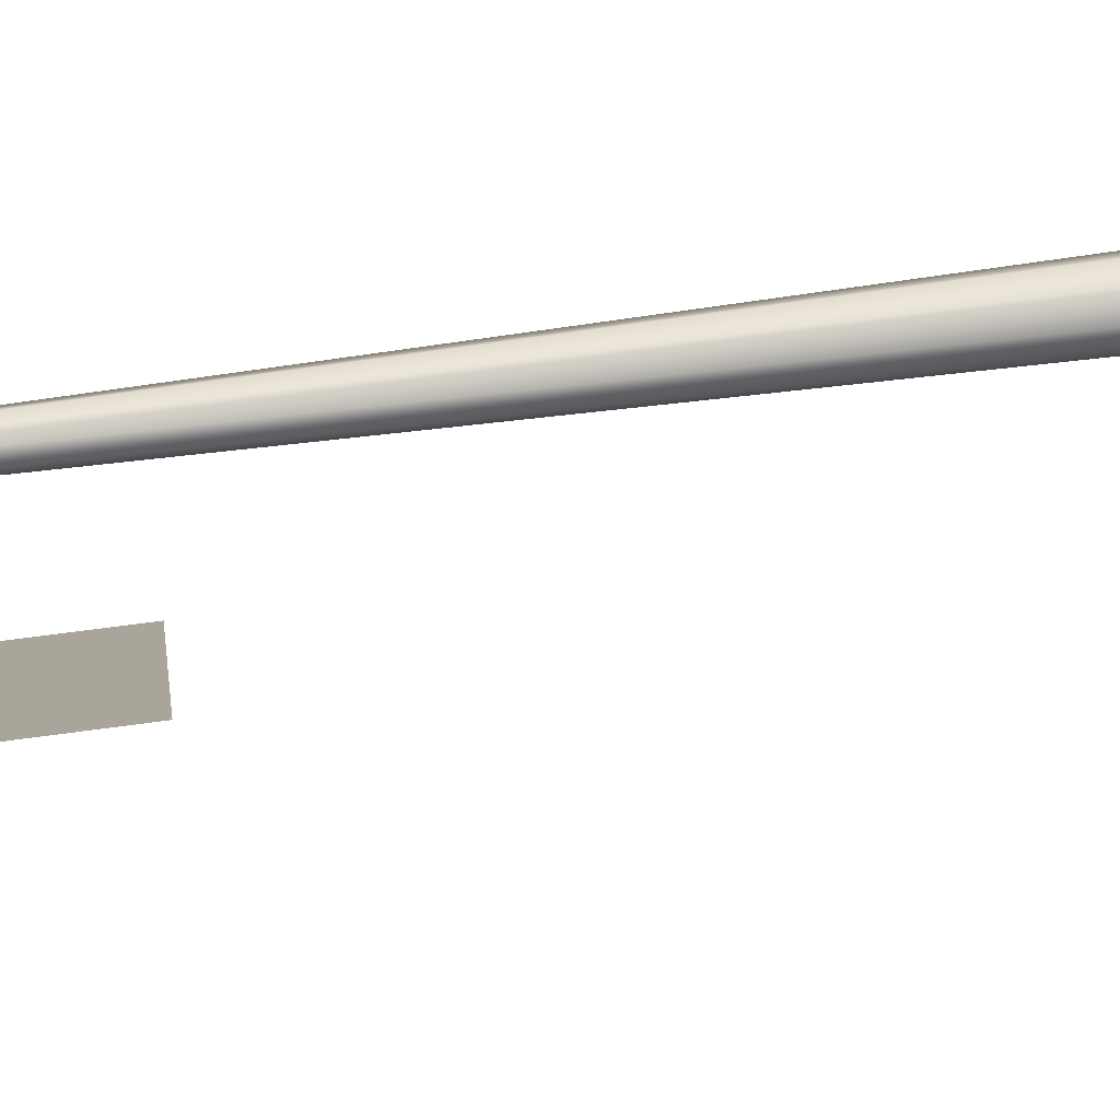
<metadata>
{"format":"obj","ext":"obj","renderer":"f3d","projection":"perspective","resolution":1024,"background":"white","views":[{"elev":58.0,"azim":-98.4,"up":"+Z"}]}
</metadata>
<code>
v 0.006547 0.04494 -0.05219
v -0.000191 0.0423 -0.05219
v 0.006217 0.04494 -0.05446
v 0.006217 0.04494 -0.04992
v 0.00526 0.04494 -0.05651
v 0.012 0.05259 -0.05651
v 0.012 0.05259 -0.04787
v 0.00526 0.04494 -0.04787
v 0.003769 0.04494 -0.05814
v 0.01018 0.05259 -0.06041
v 0.01263 0.05259 -0.05219
v 0.01018 0.05259 -0.04397
v 0.003769 0.04494 -0.04624
v 0.001891 0.04494 -0.05918
v 0.007342 0.05259 -0.0635
v 0.01745 0.06452 -0.05219
v 0.01408 0.06452 -0.0635
v 0.01659 0.06452 -0.04624
v 0.01408 0.06452 -0.04088
v 0.007342 0.05259 -0.04088
v 0.001891 0.04494 -0.0452
v -0.000191 0.04494 -0.05954
v 0.003769 0.05259 -0.06549
v 0.01018 0.06452 -0.06776
v 0.01659 0.06452 -0.05814
v 0.01018 0.06452 -0.03662
v 0.003769 0.05259 -0.03889
v -0.000191 0.04494 -0.04484
v -0.002274 0.04494 -0.05918
v -0.000191 0.05259 -0.06617
v 0.00526 0.06452 -0.07049
v 0.02055 0.07954 -0.05219
v 0.01953 0.07954 -0.0452
v 0.01953 0.07954 -0.05918
v 0.012 0.07954 -0.07049
v 0.01659 0.07954 -0.03889
v 0.00526 0.06452 -0.03389
v -0.000191 0.05259 -0.03821
v -0.002274 0.04494 -0.0452
v -0.004152 0.04494 -0.05814
v 0.006217 0.07954 -0.07371
v 0.01659 0.07954 -0.06549
v 0.012 0.07954 -0.03389
v 0.006217 0.07954 -0.03067
v -0.004152 0.04494 -0.04624
v -0.005643 0.04494 -0.05651
v -0.004152 0.05259 -0.06549
v -0.000191 0.06452 -0.07143
v -0.000191 0.06452 -0.03295
v -0.004152 0.05259 -0.03889
v -0.005643 0.04494 -0.04787
v -0.0066 0.04494 -0.05446
v -0.007725 0.05259 -0.0635
v -0.000191 0.07954 -0.07481
v -0.000191 0.07954 -0.02957
v -0.007725 0.05259 -0.04088
v -0.0066 0.04494 -0.04992
v -0.00693 0.04494 -0.05219
v -0.01056 0.05259 -0.06041
v -0.005643 0.06452 -0.07049
v -0.0066 0.07954 -0.07371
v -0.005643 0.06452 -0.03389
v -0.01056 0.05259 -0.04397
v -0.01238 0.05259 -0.05651
v -0.01056 0.06452 -0.06776
v -0.0066 0.07954 -0.03067
v -0.01056 0.06452 -0.03662
v -0.01238 0.05259 -0.04787
v -0.01301 0.05259 -0.05219
v -0.01446 0.06452 -0.0635
v -0.01238 0.07954 -0.07049
v -0.01446 0.06452 -0.04088
v -0.01783 0.06452 -0.05219
v -0.01697 0.06452 -0.05814
v -0.01697 0.07954 -0.06549
v -0.01238 0.07954 -0.03389
v -0.01697 0.07954 -0.03889
v -0.01697 0.06452 -0.04624
v -0.01991 0.07954 -0.05918
v -0.01991 0.07954 -0.0452
v -0.02093 0.07954 -0.05219
v 0.08541 0.1823 -0.1716
v -0.09503 -0.104 0.05078
v 0.08541 -0.104 -0.1716
v -0.09503 0.1823 0.05078
v -0.03214 0.06567 -0.08421
v -0.0394 0.06567 -0.07474
v -0.01692 0.09083 -0.06703
v -0.02026 0.09083 -0.06208
v -0.01241 0.09083 -0.07094
v -0.04397 0.06567 -0.06371
v -0.01412 0.108 -0.05902
v 0.01928 0.09083 -0.06449
v -0.01178 0.108 -0.06248
v 0.01536 0.09083 -0.069
v -0.02266 0.06567 -0.09148
v -0.0222 0.09083 -0.05644
v -0.01548 0.108 -0.05507
v 0.02189 0.09083 -0.05912
v -0.008628 0.108 -0.06522
v 0.01041 0.09083 -0.07233
v -0.007047 0.09083 -0.07356
v -0.04553 0.06567 -0.05187
v 0.01355 0.108 -0.0607
v -0.003374 0.108 -0.05568
v 0.03981 0.06567 -0.07474
v 0.03254 0.06567 -0.08421
v 0.01081 0.108 -0.06386
v 0.02307 0.06567 -0.09148
v -0.01163 0.06567 -0.09605
v -0.02262 0.09083 -0.05048
v -0.01577 0.108 -0.0509
v 0.02303 0.09083 -0.05326
v 0.01538 0.108 -0.05695
v 0.04438 0.06567 -0.06371
v 0.00735 0.108 -0.0662
v -0.004872 0.108 -0.06705
v 0.01204 0.06567 -0.09605
v 0.004768 0.09083 -0.07428
v -0.001187 0.09083 -0.0747
v -0.04397 0.06567 -0.04004
v -0.003374 0.108 -0.04836
v 0.004015 0.108 -0.05568
v 0.000204 0.06567 -0.09761
v -0.02148 0.09083 -0.04462
v -0.01498 0.108 -0.0468
v 0.02261 0.09083 -0.04731
v 0.04594 0.06567 -0.05187
v 0.01618 0.108 -0.05284
v -0.003374 0.1664 -0.04836
v 0.004015 0.1725 -0.05568
v 0.003399 0.108 -0.06756
v -0.000769 0.108 -0.06785
v -0.0394 0.06567 -0.029
v 0.004015 0.108 -0.04836
v -0.003374 0.1725 -0.05568
v 0.01589 0.108 -0.04868
v -0.01887 0.09083 -0.03925
v -0.01315 0.108 -0.04304
v 0.02067 0.09083 -0.04166
v 0.04438 0.06567 -0.04004
v -0.003374 0.1664 -0.04654
v 0.004015 0.1664 -0.04836
v -0.003374 0.1725 0.1008
v -0.03214 0.06567 -0.01953
v 0.01453 0.108 -0.04473
v 0.004015 0.1725 0.1008
v 0.004015 0.1664 0.09982
v -0.02266 0.06567 -0.01226
v -0.01041 0.108 -0.03989
v 0.01733 0.09083 -0.03672
v 0.01219 0.108 -0.04126
v 0.03981 0.06567 -0.029
v -0.003374 0.1664 -0.02214
v -0.003374 0.1664 0.09982
v -0.01495 0.09083 -0.03475
v -0.003394 0.1633 -0.02831
v 0.002071 0.1949 0.1045
v 0.003248 0.04443 0.09796
v -0.01001 0.09083 -0.03141
v 0.009036 0.108 -0.03852
v 0.01282 0.09083 -0.0328
v 0.03254 0.06567 -0.01953
v -0.003401 0.1621 -0.00776
v 0.004015 0.1664 -0.04654
v -0.00143 0.1949 0.1045
v 0.00924 0.1664 0.105
v -0.004141 0.04447 0.09796
v 0.003095 0.02004 0.09759
v -0.01163 0.06567 -0.007695
v -0.006942 0.108 -0.03755
v -0.003427 0.1581 -0.01055
v 0.004015 0.1664 -0.02214
v 0.003995 0.1632 -0.02831
v -0.003905 0.1949 0.107
v 0.002071 0.203 0.1045
v 0.004546 0.1949 0.107
v 0.02286 -0.7305 0.0994
v -0.00405 0.05892 0.09391
v -0.008599 0.1664 0.105
v 0.009655 -0.7305 0.0862
v 0.00321 0.03831 0.09473
v -0.004361 0.09083 -0.02946
v 0.007454 0.09083 -0.03018
v 0.005279 0.108 -0.03669
v 0.02307 0.06567 -0.01226
v -0.003436 0.1566 0.006173
v 0.003988 0.1621 -0.00776
v -0.00143 0.203 0.1045
v 0.00924 0.1664 0.1124
v 0.02286 -0.7305 0.1181
v 0.003339 0.05887 0.09391
v -0.004067 0.05619 0.08983
v -0.004294 0.02009 0.09759
v -0.009014 -0.7305 0.0862
v 0.003322 0.05615 0.08983
v -0.00418 0.03836 0.09473
v 0.000204 0.06567 -0.006137
v -0.002991 0.108 -0.03619
v -0.003472 0.151 0.006508
v 0.003962 0.1581 -0.01055
v -0.003905 0.1949 0.1105
v -0.003905 0.203 0.107
v 0.004546 0.203 0.107
v 0.004546 0.1949 0.1105
v -0.003962 0.07294 0.08856
v -0.003959 0.07336 0.08294
v 0.001594 0.09083 -0.02905
v 0.01204 0.06567 -0.007695
v 0.001177 0.108 -0.03589
v -0.003479 0.1498 0.01954
v 0.003953 0.1565 0.006173
v -0.008599 0.1664 0.1124
v -0.003905 0.203 0.1105
v 0.004015 0.1664 0.1177
v 0.009655 -0.7305 0.1313
v 0.00343 0.07331 0.08294
v 0.003427 0.07289 0.08856
v -0.02221 -0.7305 0.0994
v -0.003528 0.1419 0.02265
v 0.003918 0.1509 0.006508
v -0.00143 0.1949 0.113
v -0.00143 0.203 0.113
v 0.004546 0.203 0.1105
v 0.002071 0.1949 0.113
v 0.01254 -0.7183 0.07924
v 0.02982 -0.7305 0.09652
v 0.01254 -0.7305 0.07924
v 0.02982 -0.7183 0.09652
v 0.02982 -0.7305 0.121
v -0.003877 0.0864 0.08194
v -0.0119 -0.7305 0.07924
v -0.00353 0.1417 0.03222
v 0.00391 0.1497 0.01954
v -0.02221 -0.7305 0.1181
v -0.003374 0.1664 0.1177
v 0.002071 0.203 0.113
v -0.009014 -0.7305 0.1313
v 0.02982 -0.7183 0.121
v -0.003857 0.08963 0.07415
v 0.003512 0.08636 0.08194
v -0.02918 -0.7305 0.09652
v -0.0119 -0.7183 0.07924
v -0.003587 0.1326 0.04412
v 0.003861 0.1419 0.02265
v 0.01254 -0.7183 0.1382
v 0.01254 -0.7305 0.1382
v 0.009655 -0.7183 0.0862
v 0.02286 -0.7183 0.1181
v 0.003532 0.08959 0.07415
v -0.003797 0.09921 0.07412
v -0.02918 -0.7183 0.09652
v -0.009014 -0.7183 0.0862
v -0.003596 0.1311 0.03767
v 0.00386 0.1417 0.03222
v -0.0119 -0.7183 0.1382
v -0.0119 -0.7305 0.1382
v 0.02286 -0.7183 0.0994
v 0.009655 -0.7183 0.1313
v -0.003762 0.1048 0.06359
v 0.003592 0.09916 0.07412
v -0.02918 -0.7183 0.121
v -0.02918 -0.7305 0.121
v -0.003651 0.1224 0.05512
v 0.003802 0.1325 0.04412
v 0.003793 0.1311 0.03767
v 0.003627 0.1048 0.06359
v -0.003721 0.1112 0.06515
v -0.02221 -0.7183 0.1181
v -0.02221 -0.7183 0.0994
v -0.003674 0.1187 0.05137
v -0.009014 -0.7183 0.1313
v 0.003668 0.1112 0.06515
v 0.003738 0.1224 0.05512
v 0.003715 0.1187 0.05137
g mesh1_mesh1-geometry
f 1 2 3
f 3 2 1
f 1 4 2
f 2 4 1
f 3 2 5
f 5 2 3
f 6 1 3
f 3 1 6
f 1 7 4
f 4 7 1
f 4 8 2
f 2 8 4
f 5 2 9
f 9 2 5
f 10 3 5
f 5 3 10
f 1 6 11
f 11 6 1
f 3 10 6
f 6 10 3
f 7 1 11
f 11 1 7
f 12 4 7
f 7 4 12
f 4 12 8
f 8 12 4
f 8 13 2
f 2 13 8
f 9 2 14
f 14 2 9
f 15 5 9
f 9 5 15
f 5 15 10
f 10 15 5
f 6 16 11
f 11 16 6
f 17 6 10
f 10 6 17
f 11 18 7
f 7 18 11
f 7 19 12
f 12 19 7
f 20 8 12
f 12 8 20
f 8 20 13
f 13 20 8
f 13 21 2
f 2 21 13
f 14 2 22
f 22 2 14
f 23 9 14
f 14 9 23
f 9 23 15
f 15 23 9
f 24 10 15
f 15 10 24
f 16 6 25
f 25 6 16
f 18 11 16
f 16 11 18
f 6 17 25
f 25 17 6
f 10 24 17
f 17 24 10
f 19 7 18
f 18 7 19
f 26 12 19
f 19 12 26
f 12 26 20
f 20 26 12
f 27 13 20
f 20 13 27
f 13 27 21
f 21 27 13
f 21 28 2
f 2 28 21
f 2 29 22
f 22 29 2
f 30 14 22
f 22 14 30
f 14 30 23
f 23 30 14
f 31 15 23
f 23 15 31
f 15 31 24
f 24 31 15
f 25 32 16
f 16 32 25
f 16 33 18
f 18 33 16
f 17 34 25
f 25 34 17
f 35 17 24
f 24 17 35
f 33 19 18
f 18 19 33
f 36 26 19
f 19 26 36
f 37 20 26
f 26 20 37
f 20 37 27
f 27 37 20
f 38 21 27
f 27 21 38
f 21 38 28
f 28 38 21
f 2 28 39
f 39 28 2
f 2 40 29
f 29 40 2
f 29 30 22
f 22 30 29
f 30 31 23
f 23 31 30
f 41 24 31
f 31 24 41
f 32 25 34
f 34 25 32
f 33 16 32
f 32 16 33
f 34 17 42
f 42 17 34
f 17 35 42
f 42 35 17
f 24 41 35
f 35 41 24
f 19 33 36
f 36 33 19
f 26 36 43
f 43 36 26
f 26 44 37
f 37 44 26
f 37 38 27
f 27 38 37
f 38 39 28
f 28 39 38
f 2 39 45
f 45 39 2
f 2 46 40
f 40 46 2
f 40 47 29
f 29 47 40
f 30 29 47
f 47 29 30
f 31 30 48
f 48 30 31
f 48 41 31
f 31 41 48
f 44 26 43
f 43 26 44
f 44 49 37
f 37 49 44
f 38 37 49
f 49 37 38
f 39 38 50
f 50 38 39
f 50 45 39
f 39 45 50
f 2 45 51
f 51 45 2
f 2 52 46
f 46 52 2
f 46 53 40
f 40 53 46
f 47 40 53
f 53 40 47
f 47 48 30
f 30 48 47
f 41 48 54
f 54 48 41
f 49 44 55
f 55 44 49
f 49 50 38
f 38 50 49
f 45 50 56
f 56 50 45
f 56 51 45
f 45 51 56
f 2 51 57
f 57 51 2
f 2 58 52
f 52 58 2
f 52 59 46
f 46 59 52
f 53 46 59
f 59 46 53
f 53 60 47
f 47 60 53
f 48 47 60
f 60 47 48
f 48 61 54
f 54 61 48
f 55 62 49
f 49 62 55
f 50 49 62
f 62 49 50
f 62 56 50
f 50 56 62
f 51 56 63
f 63 56 51
f 63 57 51
f 51 57 63
f 2 57 58
f 58 57 2
f 58 64 52
f 52 64 58
f 59 52 64
f 64 52 59
f 59 65 53
f 53 65 59
f 60 53 65
f 65 53 60
f 61 48 60
f 60 48 61
f 62 55 66
f 66 55 62
f 56 62 67
f 67 62 56
f 67 63 56
f 56 63 67
f 57 63 68
f 68 63 57
f 68 58 57
f 57 58 68
f 64 58 69
f 69 58 64
f 64 70 59
f 59 70 64
f 65 59 70
f 70 59 65
f 71 60 65
f 65 60 71
f 60 71 61
f 61 71 60
f 66 67 62
f 62 67 66
f 63 67 72
f 72 67 63
f 72 68 63
f 63 68 72
f 58 68 69
f 69 68 58
f 73 64 69
f 69 64 73
f 70 64 74
f 74 64 70
f 75 65 70
f 70 65 75
f 65 75 71
f 71 75 65
f 67 66 76
f 76 66 67
f 67 77 72
f 72 77 67
f 68 72 78
f 78 72 68
f 68 73 69
f 69 73 68
f 64 73 74
f 74 73 64
f 79 70 74
f 74 70 79
f 70 79 75
f 75 79 70
f 77 67 76
f 76 67 77
f 80 72 77
f 77 72 80
f 72 80 78
f 78 80 72
f 73 68 78
f 78 68 73
f 81 74 73
f 73 74 81
f 74 81 79
f 79 81 74
f 81 78 80
f 80 78 81
f 78 81 73
f 73 81 78
g mesh2_mesh2-geometry
f 82 83 84
f 83 82 85
f 84 83 82
f 85 82 83
g mesh3_mesh3-geometry
f 86 87 88
f 88 87 86
f 87 89 88
f 88 89 87
f 86 88 90
f 90 88 86
f 89 87 91
f 91 87 89
f 92 88 89
f 88 93 89
f 94 90 88
f 90 95 88
f 96 86 90
f 90 86 96
f 89 91 97
f 97 91 89
f 88 92 94
f 89 98 92
f 93 99 89
f 95 93 88
f 90 94 100
f 101 95 90
f 96 90 102
f 102 90 96
f 97 91 103
f 103 91 97
f 98 89 97
f 89 99 97
f 92 104 94
f 98 105 92
f 106 93 99
f 99 93 106
f 104 99 93
f 107 95 93
f 93 95 107
f 108 93 95
f 94 108 100
f 100 102 90
f 109 101 95
f 95 101 109
f 101 108 95
f 102 101 90
f 96 102 110
f 110 102 96
f 97 103 111
f 111 103 97
f 97 112 98
f 99 113 97
f 92 114 104
f 94 104 108
f 112 105 98
f 92 105 114
f 107 93 106
f 106 93 107
f 99 115 106
f 106 115 99
f 99 104 114
f 93 108 104
f 109 95 107
f 107 95 109
f 100 108 116
f 102 100 117
f 101 109 118
f 118 109 101
f 108 101 116
f 119 101 102
f 110 102 120
f 120 102 110
f 111 103 121
f 121 103 111
f 112 97 111
f 97 113 111
f 113 115 99
f 99 115 113
f 114 113 99
f 112 122 105
f 123 114 105
f 100 116 117
f 117 120 102
f 119 101 118
f 118 101 119
f 119 116 101
f 120 119 102
f 110 120 124
f 124 120 110
f 111 121 125
f 125 121 111
f 111 126 112
f 113 127 111
f 113 128 115
f 115 128 113
f 113 114 129
f 126 122 112
f 130 105 122
f 123 129 114
f 105 131 123
f 117 116 132
f 120 117 133
f 124 119 118
f 118 119 124
f 116 119 132
f 120 119 124
f 124 119 120
f 120 132 119
f 125 121 134
f 134 121 125
f 126 111 125
f 111 127 125
f 127 128 113
f 113 128 127
f 129 127 113
f 122 126 135
f 105 130 136
f 135 130 122
f 123 137 129
f 131 105 136
f 131 135 123
f 117 132 133
f 132 120 133
f 125 134 138
f 138 134 125
f 125 139 126
f 127 140 125
f 127 141 128
f 128 141 127
f 127 129 137
f 126 137 135
f 136 130 142
f 130 135 143
f 135 137 123
f 144 131 136
f 135 131 143
f 138 134 145
f 145 134 138
f 139 125 138
f 125 140 138
f 139 146 126
f 140 141 127
f 127 141 140
f 137 140 127
f 126 146 137
f 143 142 130
f 136 142 144
f 131 144 147
f 143 131 148
f 138 145 149
f 149 145 138
f 138 150 139
f 140 151 138
f 139 152 146
f 140 153 141
f 141 153 140
f 140 137 146
f 143 154 142
f 154 144 142
f 148 131 147
f 155 143 148
f 138 149 156
f 156 149 138
f 150 138 156
f 150 152 139
f 138 151 156
f 140 151 153
f 153 151 140
f 146 151 140
f 151 146 152
f 143 155 154
f 157 154 142
f 144 154 155
f 155 158 148
f 159 155 148
f 156 149 160
f 160 149 156
f 160 150 156
f 150 161 152
f 151 162 156
f 151 163 153
f 153 163 151
f 152 162 151
f 157 164 154
f 165 157 142
f 158 155 166
f 158 167 148
f 155 159 168
f 148 169 159
f 149 170 160
f 160 170 149
f 156 162 160
f 150 160 171
f 171 161 150
f 162 152 161
f 151 162 163
f 163 162 151
f 172 164 157
f 164 173 154
f 157 165 174
f 173 174 165
f 155 175 166
f 166 176 158
f 167 158 177
f 178 148 167
f 159 179 168
f 168 180 155
f 181 169 148
f 182 159 169
f 170 183 160
f 160 183 170
f 162 184 160
f 183 171 160
f 171 185 161
f 161 184 162
f 162 186 163
f 163 186 162
f 172 187 164
f 174 172 157
f 173 164 188
f 188 174 173
f 175 155 180
f 175 189 166
f 176 166 189
f 176 177 158
f 177 190 167
f 148 178 181
f 167 191 178
f 179 159 192
f 193 168 179
f 180 168 194
f 169 181 195
f 159 182 196
f 169 197 182
f 170 198 183
f 183 198 170
f 160 184 183
f 162 184 186
f 186 184 162
f 171 183 199
f 199 185 171
f 184 161 185
f 200 187 172
f 187 188 164
f 172 174 201
f 188 201 174
f 180 202 175
f 189 175 203
f 203 176 189
f 177 176 204
f 190 177 205
f 191 167 190
f 197 169 194
f 169 195 194
f 168 197 194
f 159 196 192
f 192 206 179
f 197 168 193
f 193 179 207
f 180 194 195
f 182 193 196
f 193 182 197
f 183 198 208
f 208 198 183
f 208 183 184
f 184 209 186
f 186 209 184
f 183 210 199
f 185 199 210
f 185 208 184
f 200 211 187
f 201 200 172
f 188 187 212
f 212 201 188
f 202 180 213
f 214 175 202
f 175 214 203
f 203 204 176
f 204 205 177
f 205 215 190
f 190 216 191
f 192 196 217
f 206 192 218
f 207 179 206
f 207 196 193
f 180 195 219
f 198 209 208
f 208 209 198
f 210 183 208
f 208 209 184
f 184 209 208
f 208 185 210
f 220 211 200
f 211 212 187
f 200 201 221
f 212 221 201
f 219 213 180
f 213 222 202
f 202 223 214
f 214 204 203
f 205 204 224
f 215 205 225
f 216 190 215
f 226 227 228
f 229 230 227
f 196 207 217
f 192 217 218
f 218 231 206
f 207 206 231
f 232 226 228
f 220 233 211
f 221 220 200
f 212 211 234
f 234 221 212
f 213 219 235
f 222 213 236
f 223 202 222
f 223 224 214
f 214 224 204
f 237 205 224
f 205 237 225
f 225 236 215
f 215 238 216
f 227 226 229
f 230 229 239
f 240 217 207
f 218 217 241
f 231 218 241
f 207 231 240
f 242 243 232
f 226 232 243
f 220 244 233
f 233 234 211
f 220 221 245
f 234 245 221
f 235 236 213
f 236 225 222
f 225 223 222
f 224 223 237
f 223 225 237
f 238 215 236
f 230 246 247
f 248 229 226
f 249 239 229
f 246 230 239
f 217 240 250
f 241 217 250
f 241 251 231
f 240 231 251
f 243 242 252
f 243 253 226
f 254 244 220
f 244 255 233
f 234 233 255
f 245 254 220
f 255 245 234
f 236 235 238
f 247 256 257
f 256 247 246
f 258 229 248
f 248 226 253
f 259 239 249
f 249 229 258
f 259 246 239
f 260 250 240
f 241 250 261
f 251 241 261
f 240 251 260
f 262 242 263
f 242 262 252
f 252 253 243
f 254 264 244
f 255 244 265
f 254 245 266
f 265 245 255
f 256 263 257
f 246 259 256
f 250 260 267
f 261 250 267
f 261 268 251
f 260 251 268
f 263 256 262
f 262 269 252
f 252 270 253
f 271 264 254
f 264 265 244
f 265 266 245
f 266 271 254
f 272 256 259
f 271 267 260
f 261 267 273
f 268 261 273
f 260 268 271
f 256 272 262
f 262 272 269
f 252 269 270
f 271 268 264
f 265 264 274
f 274 266 265
f 271 266 275
f 267 271 275
f 273 267 275
f 273 264 268
f 264 273 274
f 274 275 266
f 273 275 274
g mesh3_mesh3-geometry
f 89 88 92
f 89 93 88
f 88 90 94
f 88 95 90
f 94 92 88
f 92 98 89
f 89 99 93
f 88 93 95
f 100 94 90
f 90 95 101
f 97 89 98
f 97 99 89
f 94 104 92
f 92 105 98
f 93 99 104
f 95 93 108
f 100 108 94
f 90 102 100
f 95 108 101
f 90 101 102
f 98 112 97
f 97 113 99
f 104 114 92
f 108 104 94
f 98 105 112
f 114 105 92
f 114 104 99
f 104 108 93
f 116 108 100
f 117 100 102
f 116 101 108
f 102 101 119
f 111 97 112
f 111 113 97
f 99 113 114
f 105 122 112
f 105 114 123
f 117 116 100
f 102 120 117
f 101 116 119
f 102 119 120
f 112 126 111
f 111 127 113
f 129 114 113
f 112 122 126
f 122 105 130
f 114 129 123
f 123 131 105
f 132 116 117
f 133 117 120
f 132 119 116
f 119 132 120
f 125 111 126
f 125 127 111
f 113 127 129
f 135 126 122
f 136 130 105
f 122 130 135
f 129 137 123
f 136 105 131
f 123 135 131
f 133 132 117
f 133 120 132
f 126 139 125
f 125 140 127
f 137 129 127
f 135 137 126
f 142 130 136
f 143 135 130
f 123 137 135
f 136 131 144
f 143 131 135
f 138 125 139
f 138 140 125
f 126 146 139
f 127 140 137
f 137 146 126
f 130 142 143
f 144 142 136
f 147 144 131
f 148 131 143
f 139 150 138
f 138 151 140
f 146 152 139
f 146 137 140
f 142 154 143
f 142 144 154
f 147 131 148
f 148 143 155
f 156 138 150
f 139 152 150
f 156 151 138
f 140 151 146
f 152 146 151
f 154 155 143
f 142 154 157
f 154 165 142
f 142 165 154
f 155 154 144
f 148 158 155
f 148 155 159
f 156 150 160
f 152 161 150
f 156 162 151
f 151 162 152
f 154 164 157
f 142 157 165
f 165 154 173
f 173 154 165
f 166 155 158
f 148 167 158
f 168 159 155
f 159 169 148
f 160 162 156
f 171 160 150
f 150 161 171
f 161 152 162
f 157 164 172
f 154 173 164
f 174 165 157
f 165 174 173
f 166 175 155
f 158 176 166
f 177 158 167
f 167 148 178
f 169 168 159
f 159 168 169
f 168 179 159
f 155 180 168
f 148 169 181
f 169 159 182
f 160 184 162
f 160 171 183
f 161 185 171
f 162 184 161
f 164 187 172
f 157 172 174
f 188 164 173
f 173 174 188
f 180 155 175
f 166 189 175
f 189 166 176
f 158 177 176
f 167 190 177
f 181 178 148
f 178 191 167
f 168 169 194
f 194 169 168
f 192 159 179
f 179 168 193
f 194 168 180
f 195 181 169
f 196 182 159
f 182 197 169
f 183 184 160
f 199 183 171
f 171 185 199
f 185 161 184
f 172 187 200
f 164 188 187
f 201 174 172
f 174 201 188
f 175 202 180
f 203 175 189
f 189 176 203
f 204 176 177
f 205 177 190
f 190 167 191
f 227 178 181
f 181 178 227
f 227 191 178
f 178 191 227
f 194 169 197
f 194 195 169
f 194 197 168
f 192 196 159
f 179 206 192
f 193 168 197
f 207 179 193
f 195 194 180
f 228 181 195
f 195 181 228
f 196 193 182
f 197 182 193
f 184 183 208
f 199 210 183
f 210 199 185
f 184 208 185
f 187 211 200
f 172 200 201
f 212 187 188
f 188 201 212
f 213 180 202
f 202 175 214
f 203 214 175
f 176 204 203
f 177 205 204
f 190 215 205
f 191 216 190
f 227 181 228
f 228 181 227
f 230 191 227
f 227 191 230
f 217 196 192
f 218 192 206
f 206 179 207
f 193 196 207
f 219 195 180
f 195 232 228
f 228 232 195
f 208 183 210
f 210 185 208
f 200 211 220
f 187 212 211
f 221 201 200
f 201 221 212
f 180 213 219
f 202 222 213
f 214 223 202
f 203 204 214
f 224 204 205
f 225 205 215
f 215 190 216
f 230 216 191
f 191 216 230
f 228 227 226
f 227 230 229
f 217 207 196
f 218 217 192
f 206 231 218
f 231 206 207
f 219 242 195
f 195 242 219
f 195 242 232
f 232 242 195
f 228 226 232
f 211 233 220
f 200 220 221
f 234 211 212
f 212 221 234
f 235 219 213
f 236 213 222
f 222 202 223
f 214 224 223
f 204 224 214
f 224 205 237
f 225 237 205
f 215 236 225
f 216 238 215
f 247 216 230
f 230 216 247
f 229 226 227
f 239 229 230
f 207 217 240
f 241 217 218
f 241 218 231
f 240 231 207
f 235 242 219
f 219 242 235
f 232 243 242
f 243 232 226
f 233 244 220
f 211 234 233
f 245 221 220
f 221 245 234
f 213 236 235
f 222 225 236
f 222 223 225
f 237 223 224
f 237 225 223
f 236 215 238
f 257 238 216
f 216 238 257
f 216 247 257
f 257 247 216
f 247 246 230
f 226 229 248
f 229 239 249
f 239 230 246
f 250 240 217
f 250 217 241
f 231 251 241
f 251 231 240
f 235 263 242
f 242 263 235
f 252 242 243
f 226 253 243
f 220 244 254
f 233 255 244
f 255 233 234
f 220 254 245
f 234 245 255
f 238 235 236
f 238 257 263
f 263 257 238
f 257 256 247
f 246 247 256
f 248 229 258
f 253 226 248
f 249 239 259
f 258 229 249
f 239 246 259
f 240 250 260
f 261 250 241
f 261 241 251
f 260 251 240
f 238 263 235
f 235 263 238
f 263 242 262
f 252 262 242
f 243 253 252
f 244 264 254
f 265 244 255
f 266 245 254
f 255 245 265
f 257 263 256
f 256 259 246
f 267 260 250
f 267 250 261
f 251 268 261
f 268 251 260
f 262 256 263
f 252 269 262
f 253 270 252
f 254 264 271
f 244 265 264
f 245 266 265
f 254 271 266
f 259 256 272
f 260 267 271
f 273 267 261
f 273 261 268
f 271 268 260
f 262 272 256
f 269 272 262
f 270 269 252
f 264 268 271
f 274 264 265
f 265 266 274
f 275 266 271
f 275 271 267
f 275 267 273
f 268 264 273
f 274 273 264
f 266 275 274
f 274 275 273
g mesh4_mesh4-geometry
l 178 181
l 191 178
l 181 195
l 216 191
l 195 219
l 195 253
l 238 216
l 219 235
l 235 238
g mesh5_mesh5-geometry
l 228 227
l 232 228
l 227 230
l 242 232
l 230 247
l 263 242
l 247 257
l 257 263

</code>
